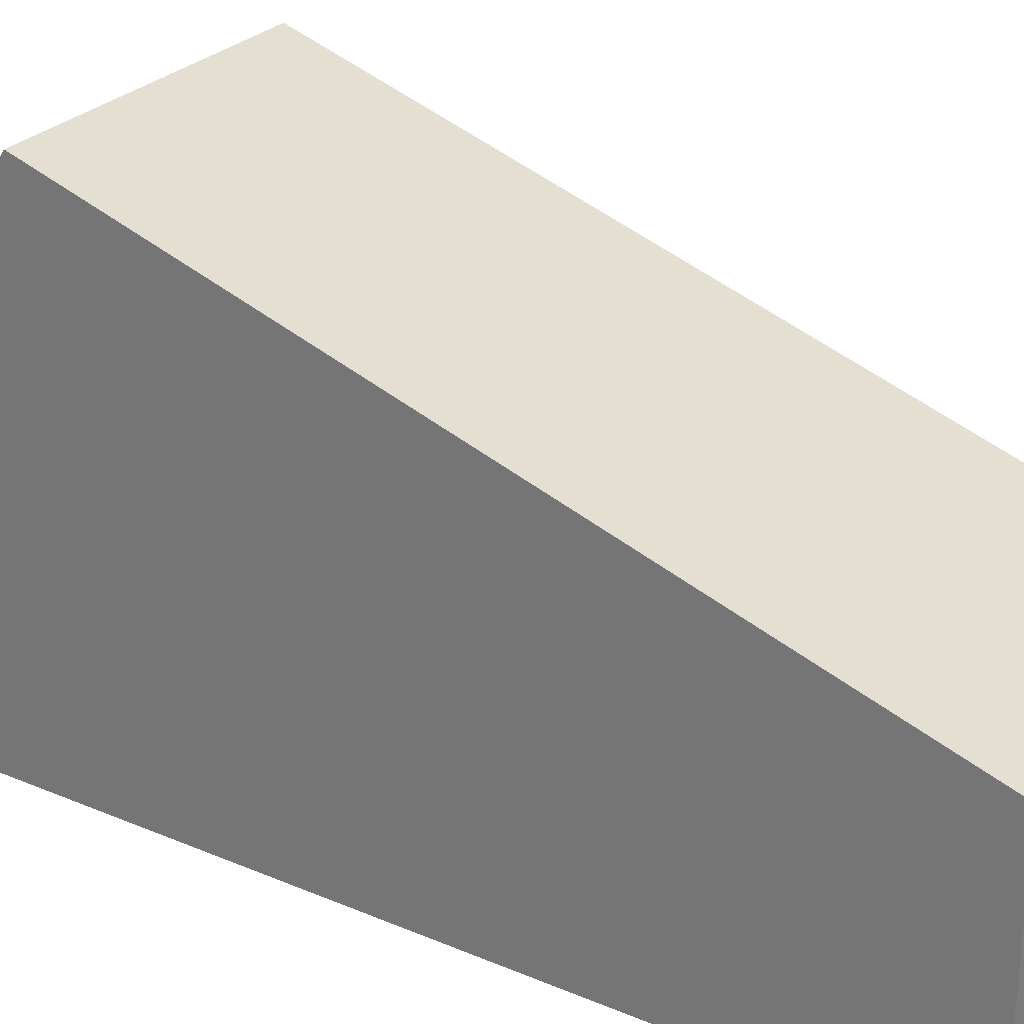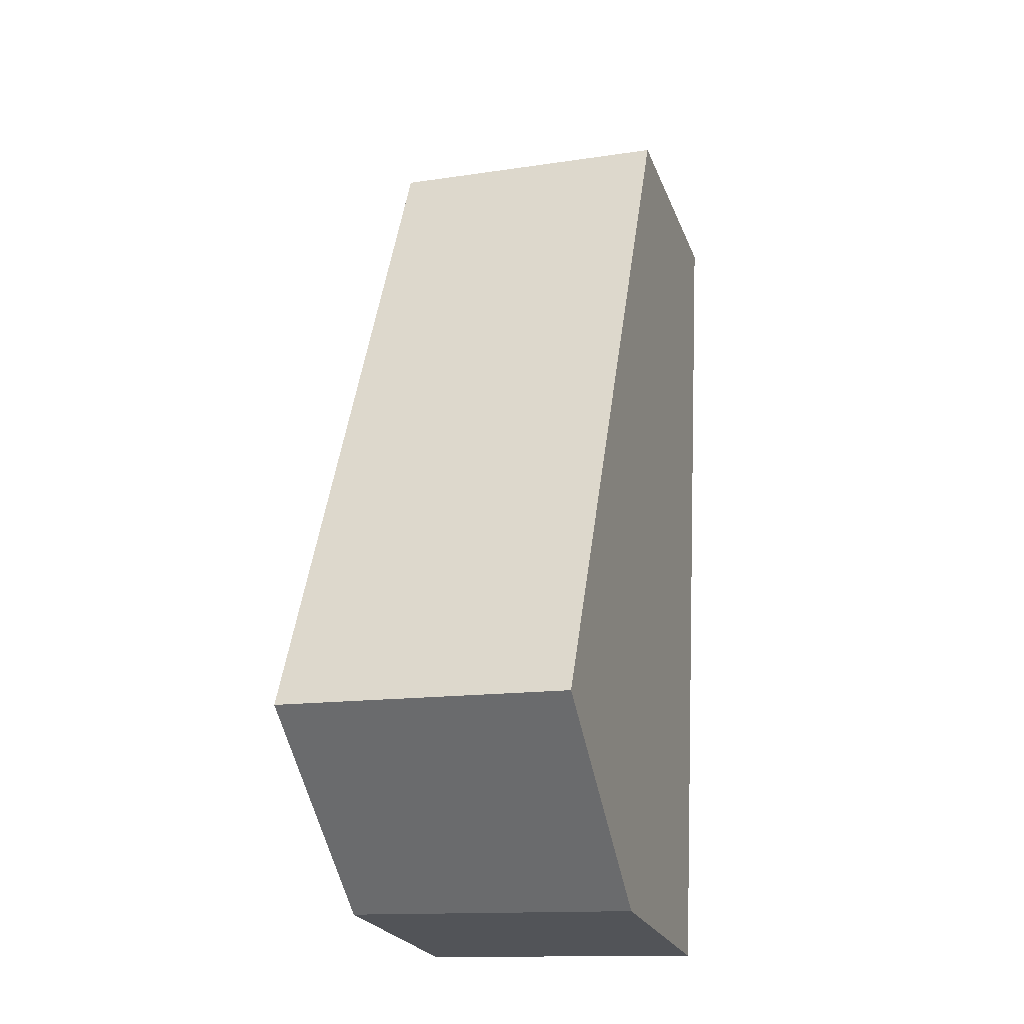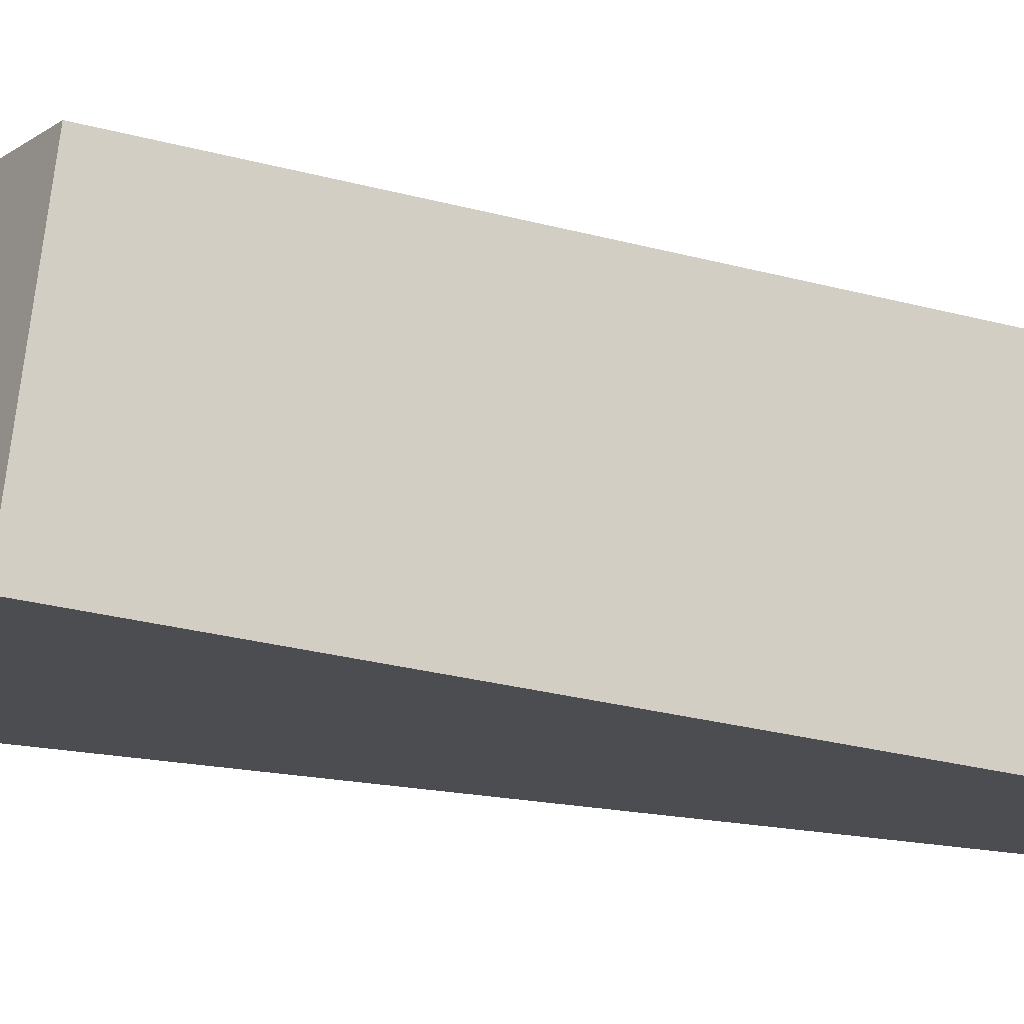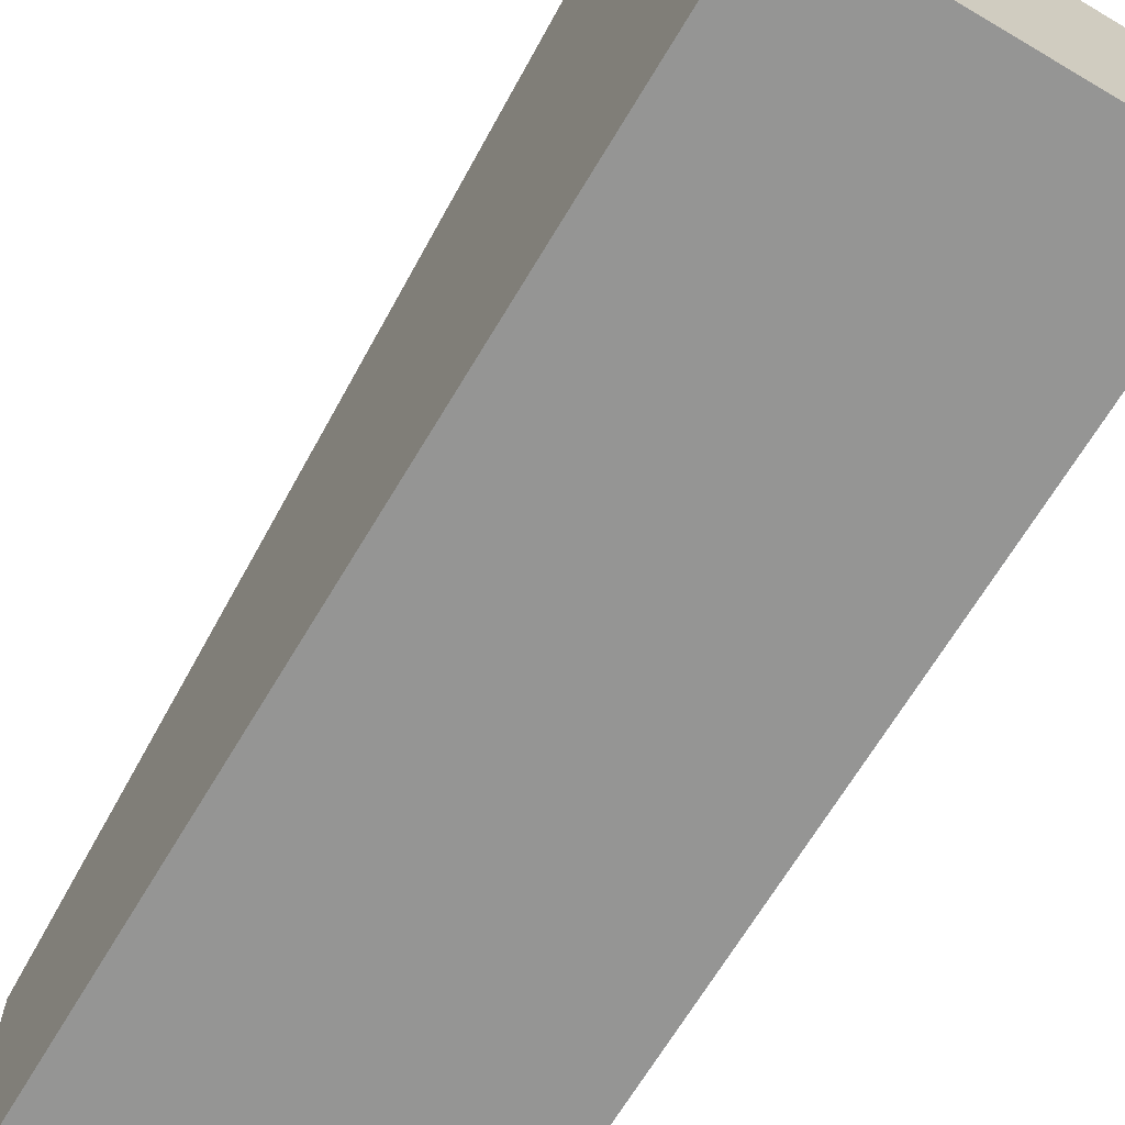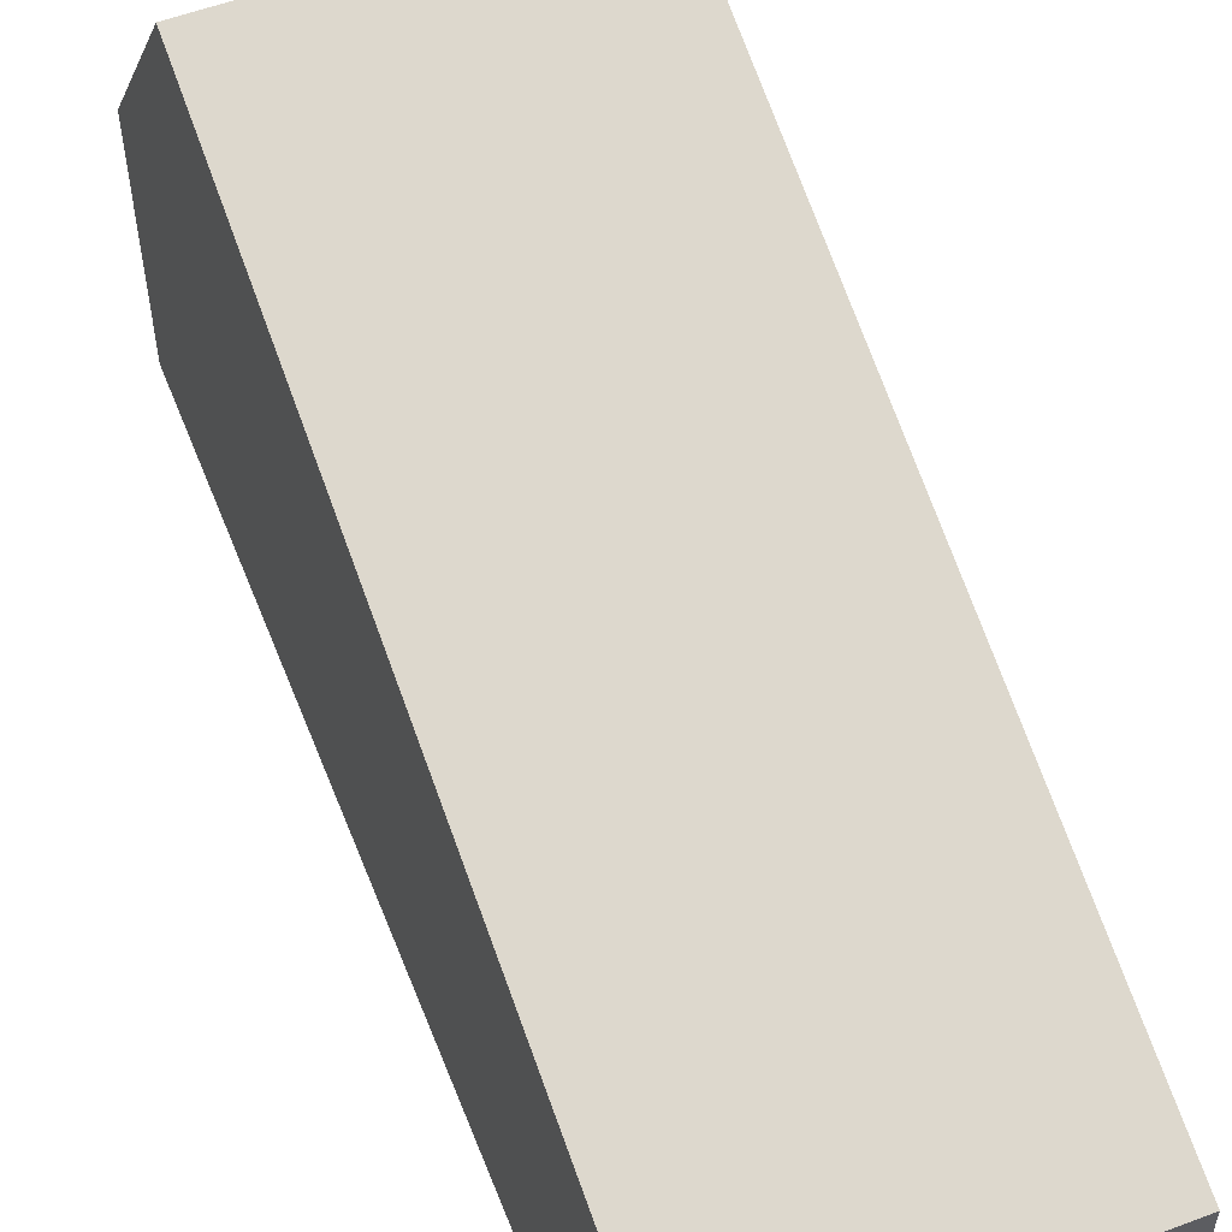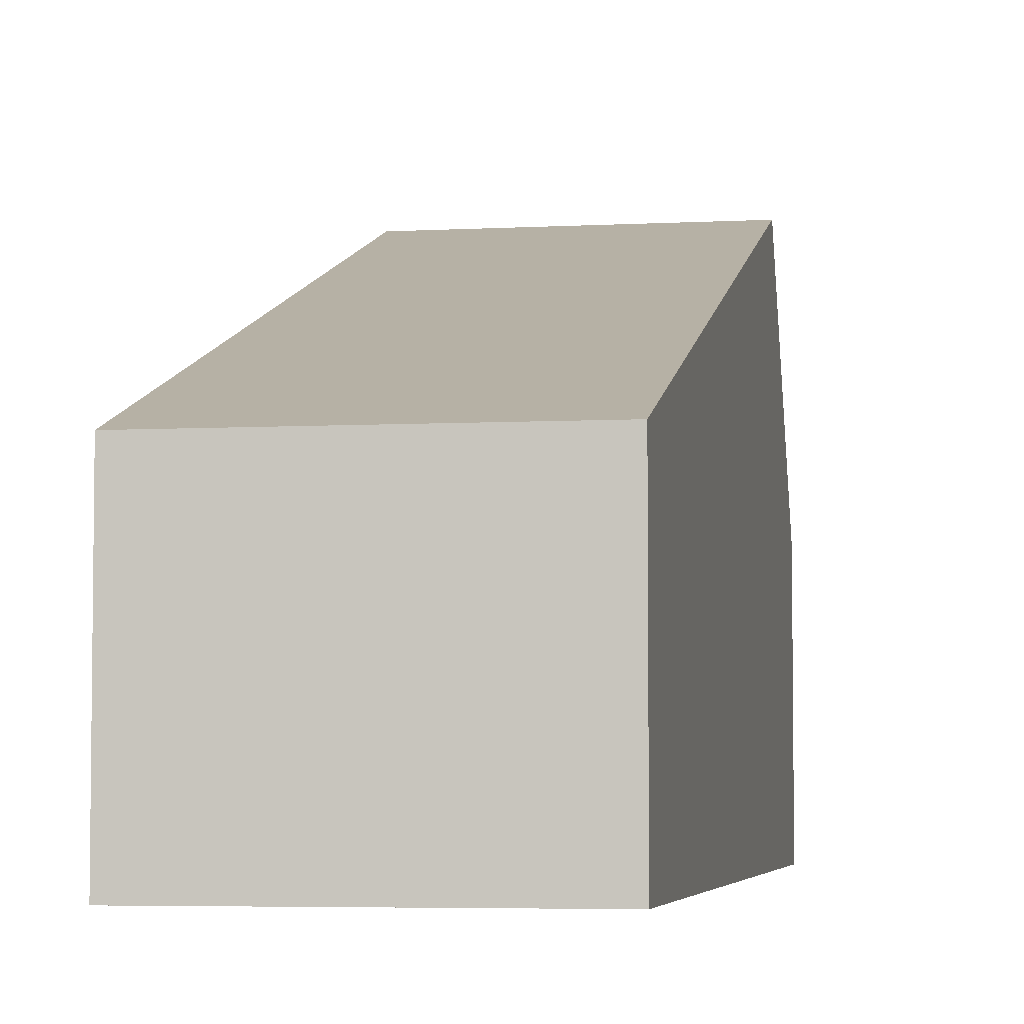
<metadata>
{"format":"obj","ext":"obj","renderer":"f3d","projection":"perspective","resolution":1024,"background":"white","views":[{"elev":27.6,"azim":-59.7,"up":"+Y"},{"elev":-23.6,"azim":-162.3,"up":"+Z"},{"elev":74.7,"azim":-86.5,"up":"+Y"},{"elev":-67.4,"azim":146.4,"up":"+Y"},{"elev":56.4,"azim":-24.1,"up":"+Y"},{"elev":-4.9,"azim":7.1,"up":"+Y"}]}
</metadata>
<code>
o CG10_500_048073_0031
v 5.028 75 -17.51
v 93.4 75 -13.25
v 103.9 145 -232
v 15.58 145 -236.4
v 106.2 75 -278.2
v 17.81 75 -282.6
v 5.028 0 -17.51
v 93.4 0 -13.25
v 106.2 0 -278.2
v 17.81 0 -282.6
f 2 3 4 1
f 3 5 6 4
f 2 3 5
f 6 4 1
f 7 8 9 10
f 1 7 8 2
f 2 8 9 5
f 5 9 10 6
f 6 10 7 1

</code>
